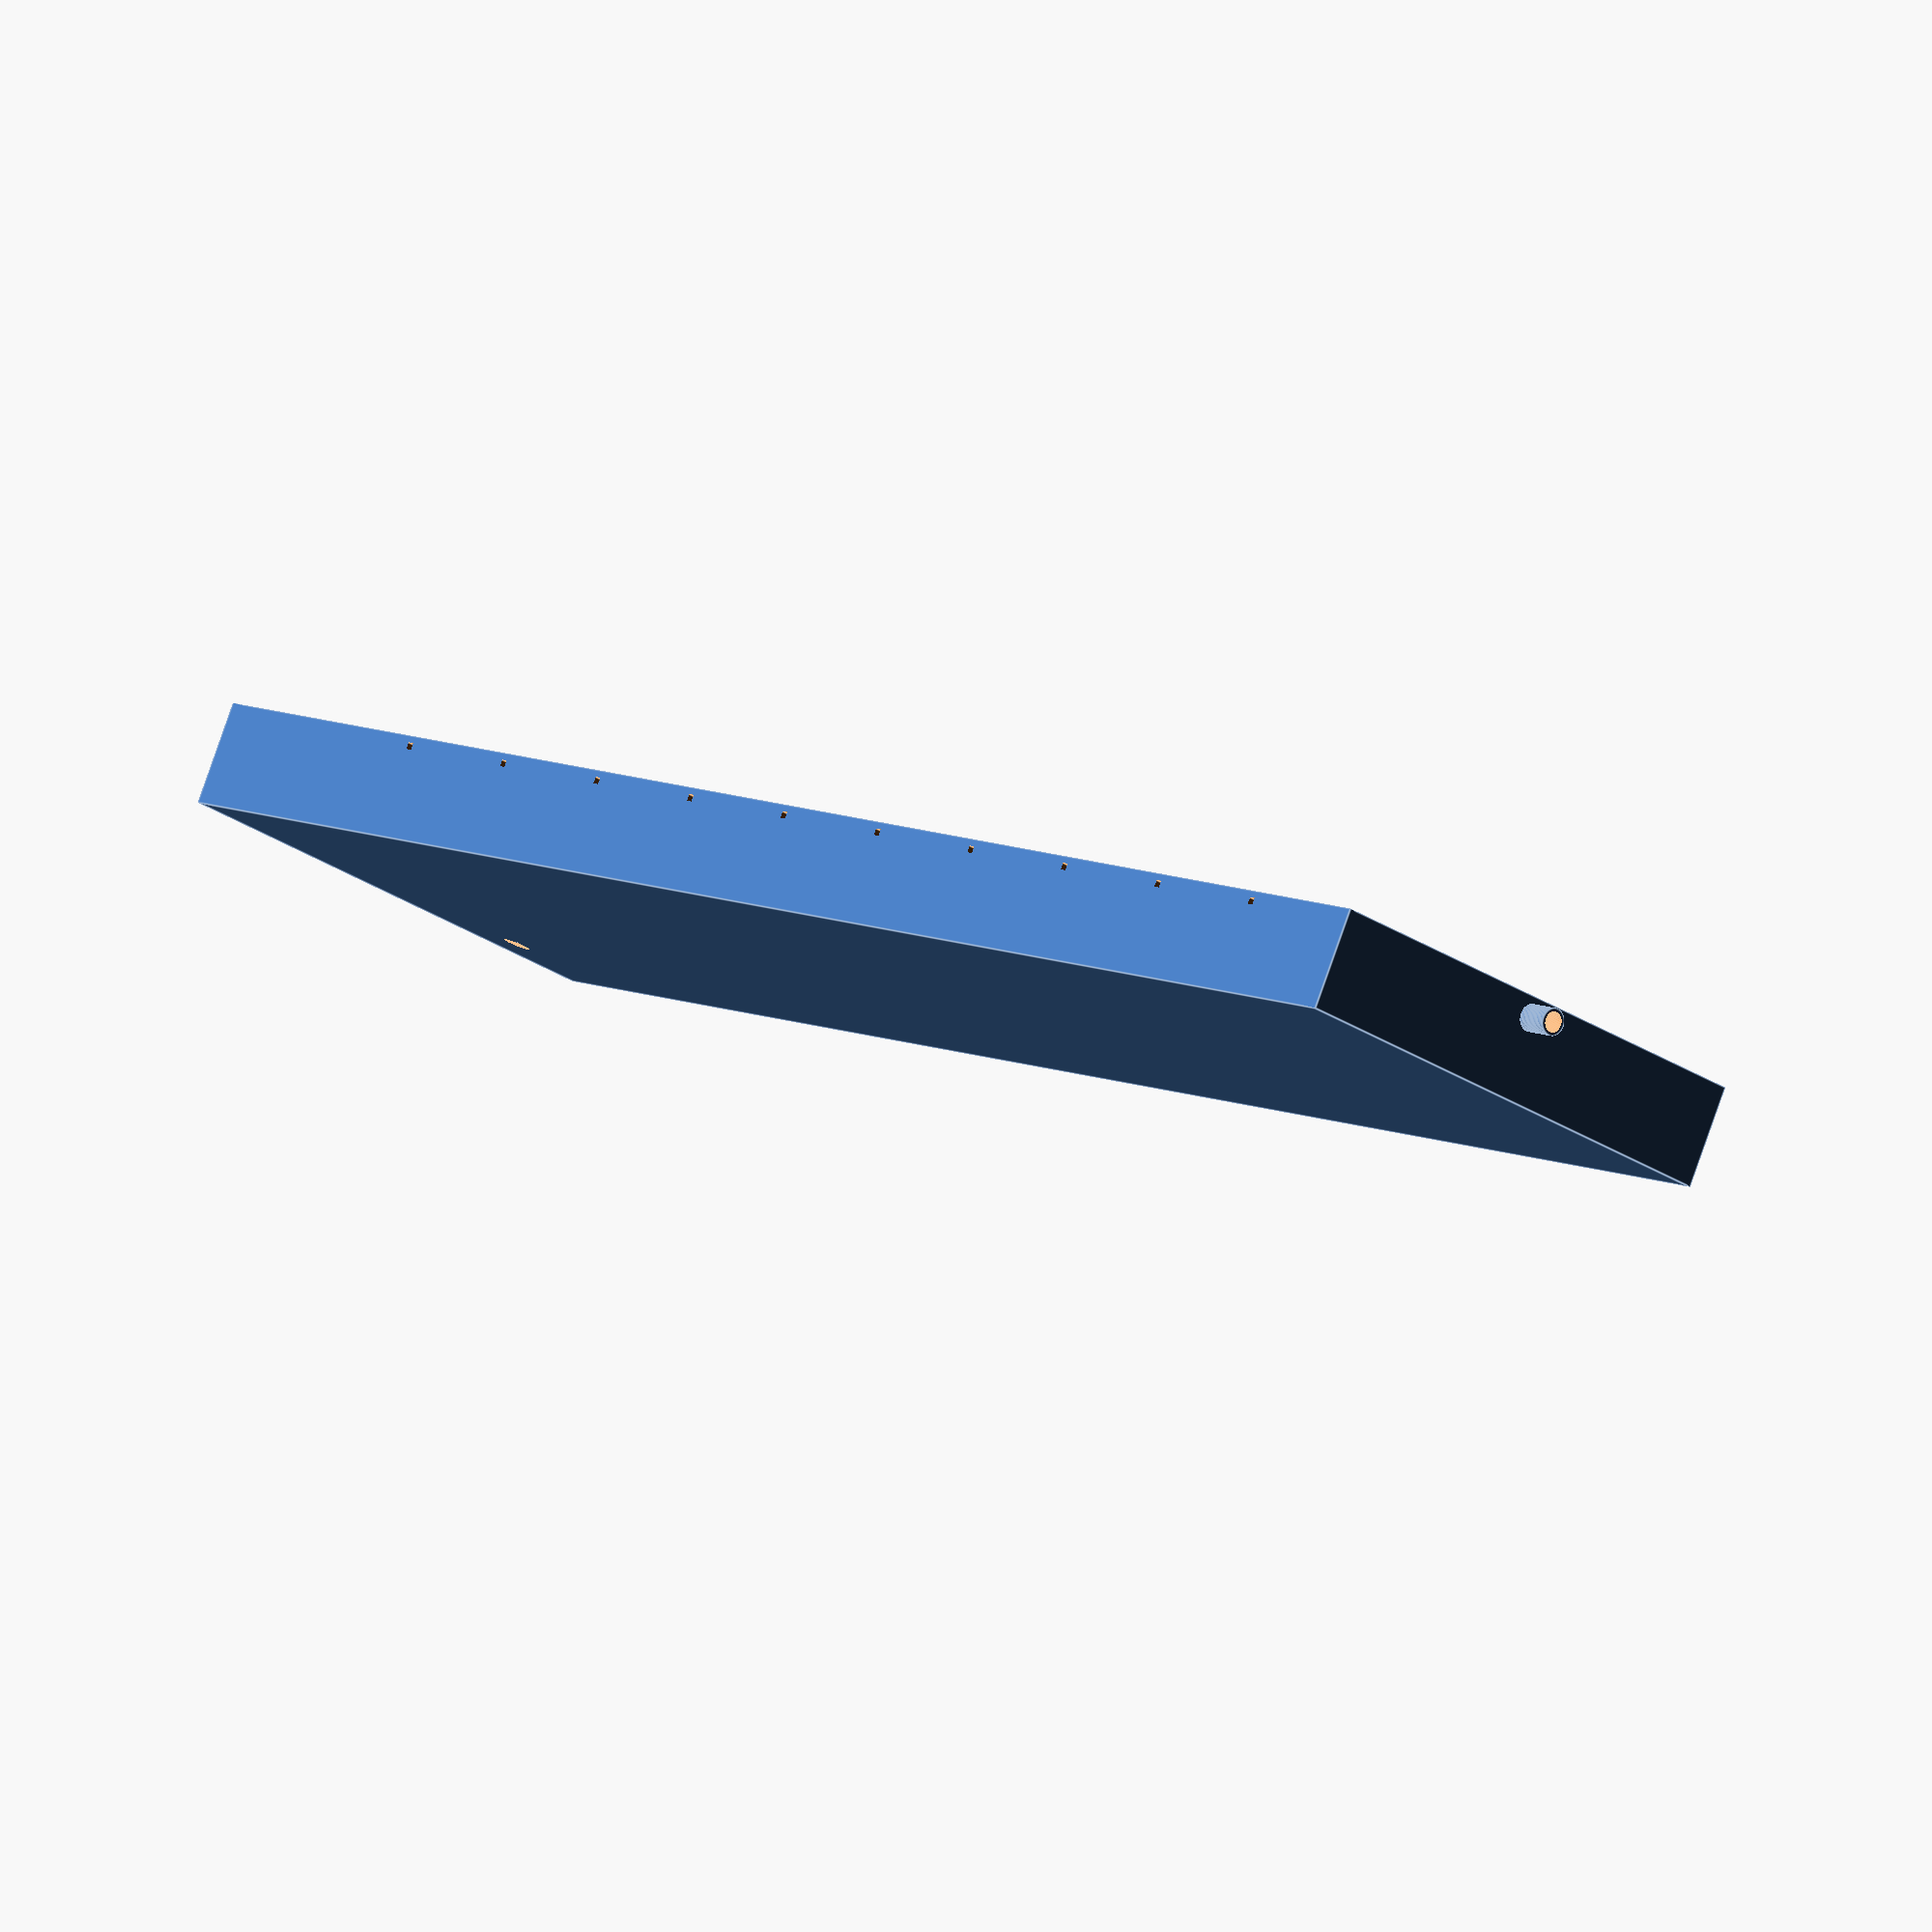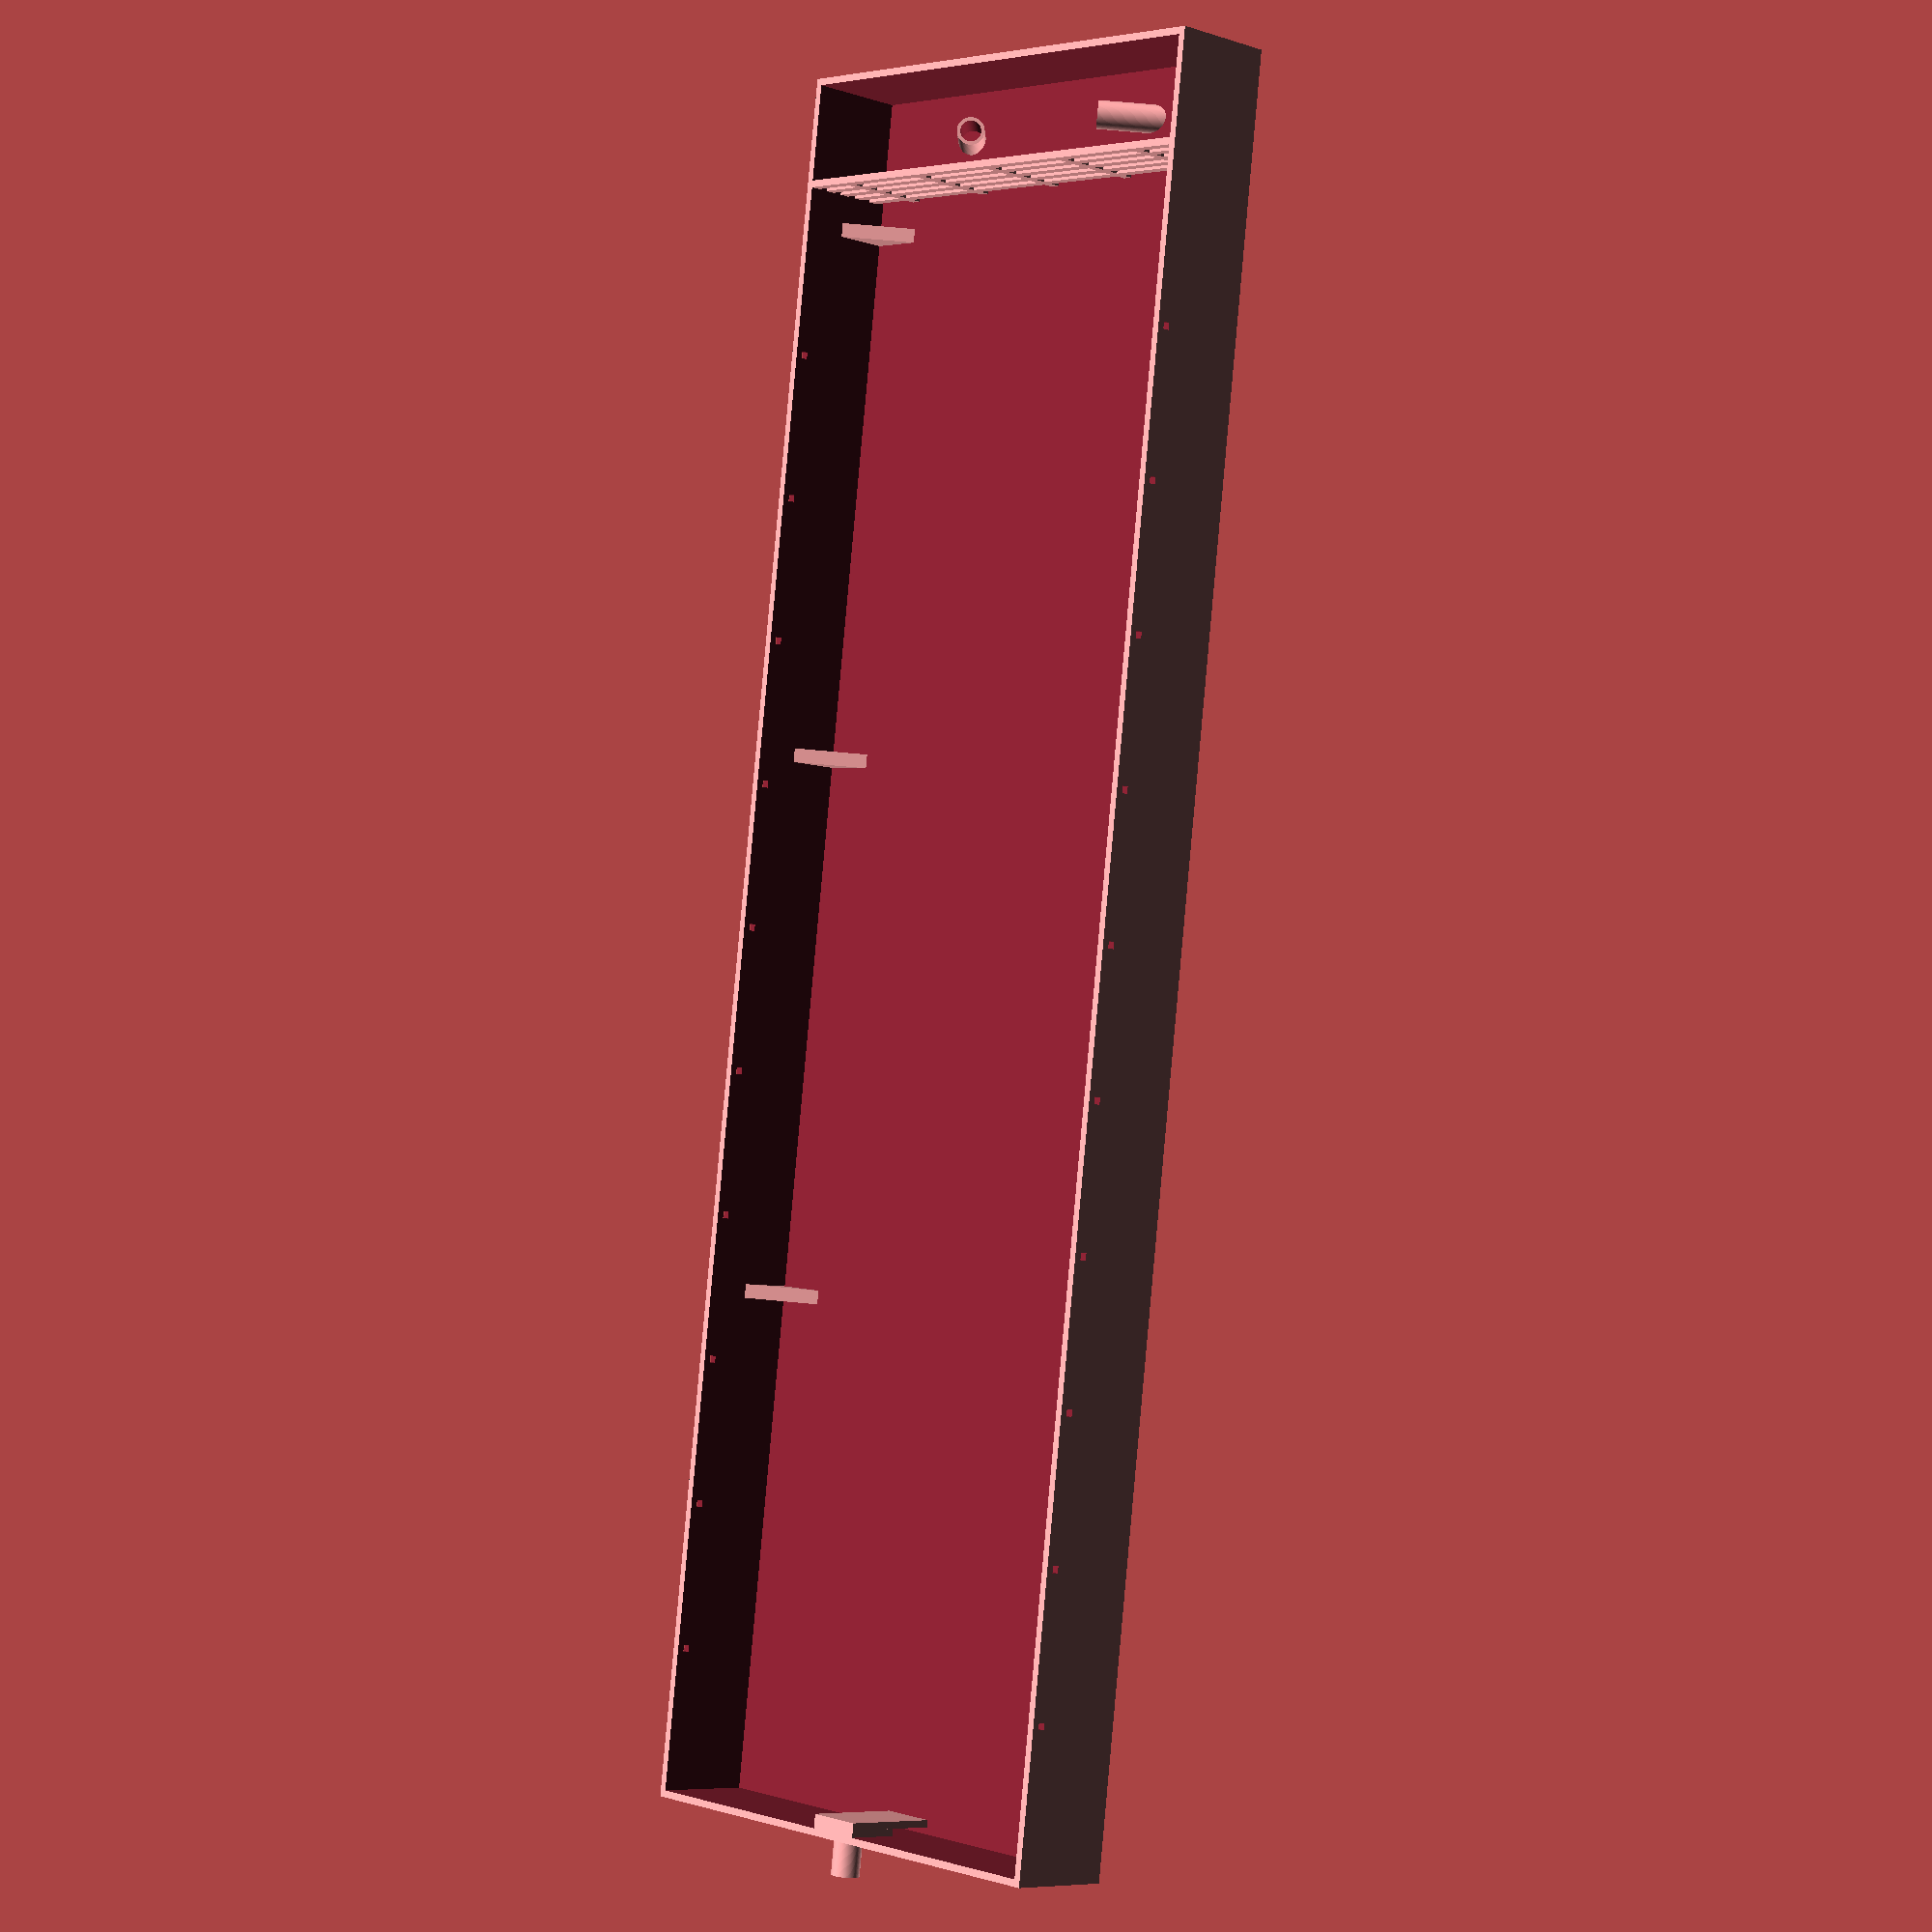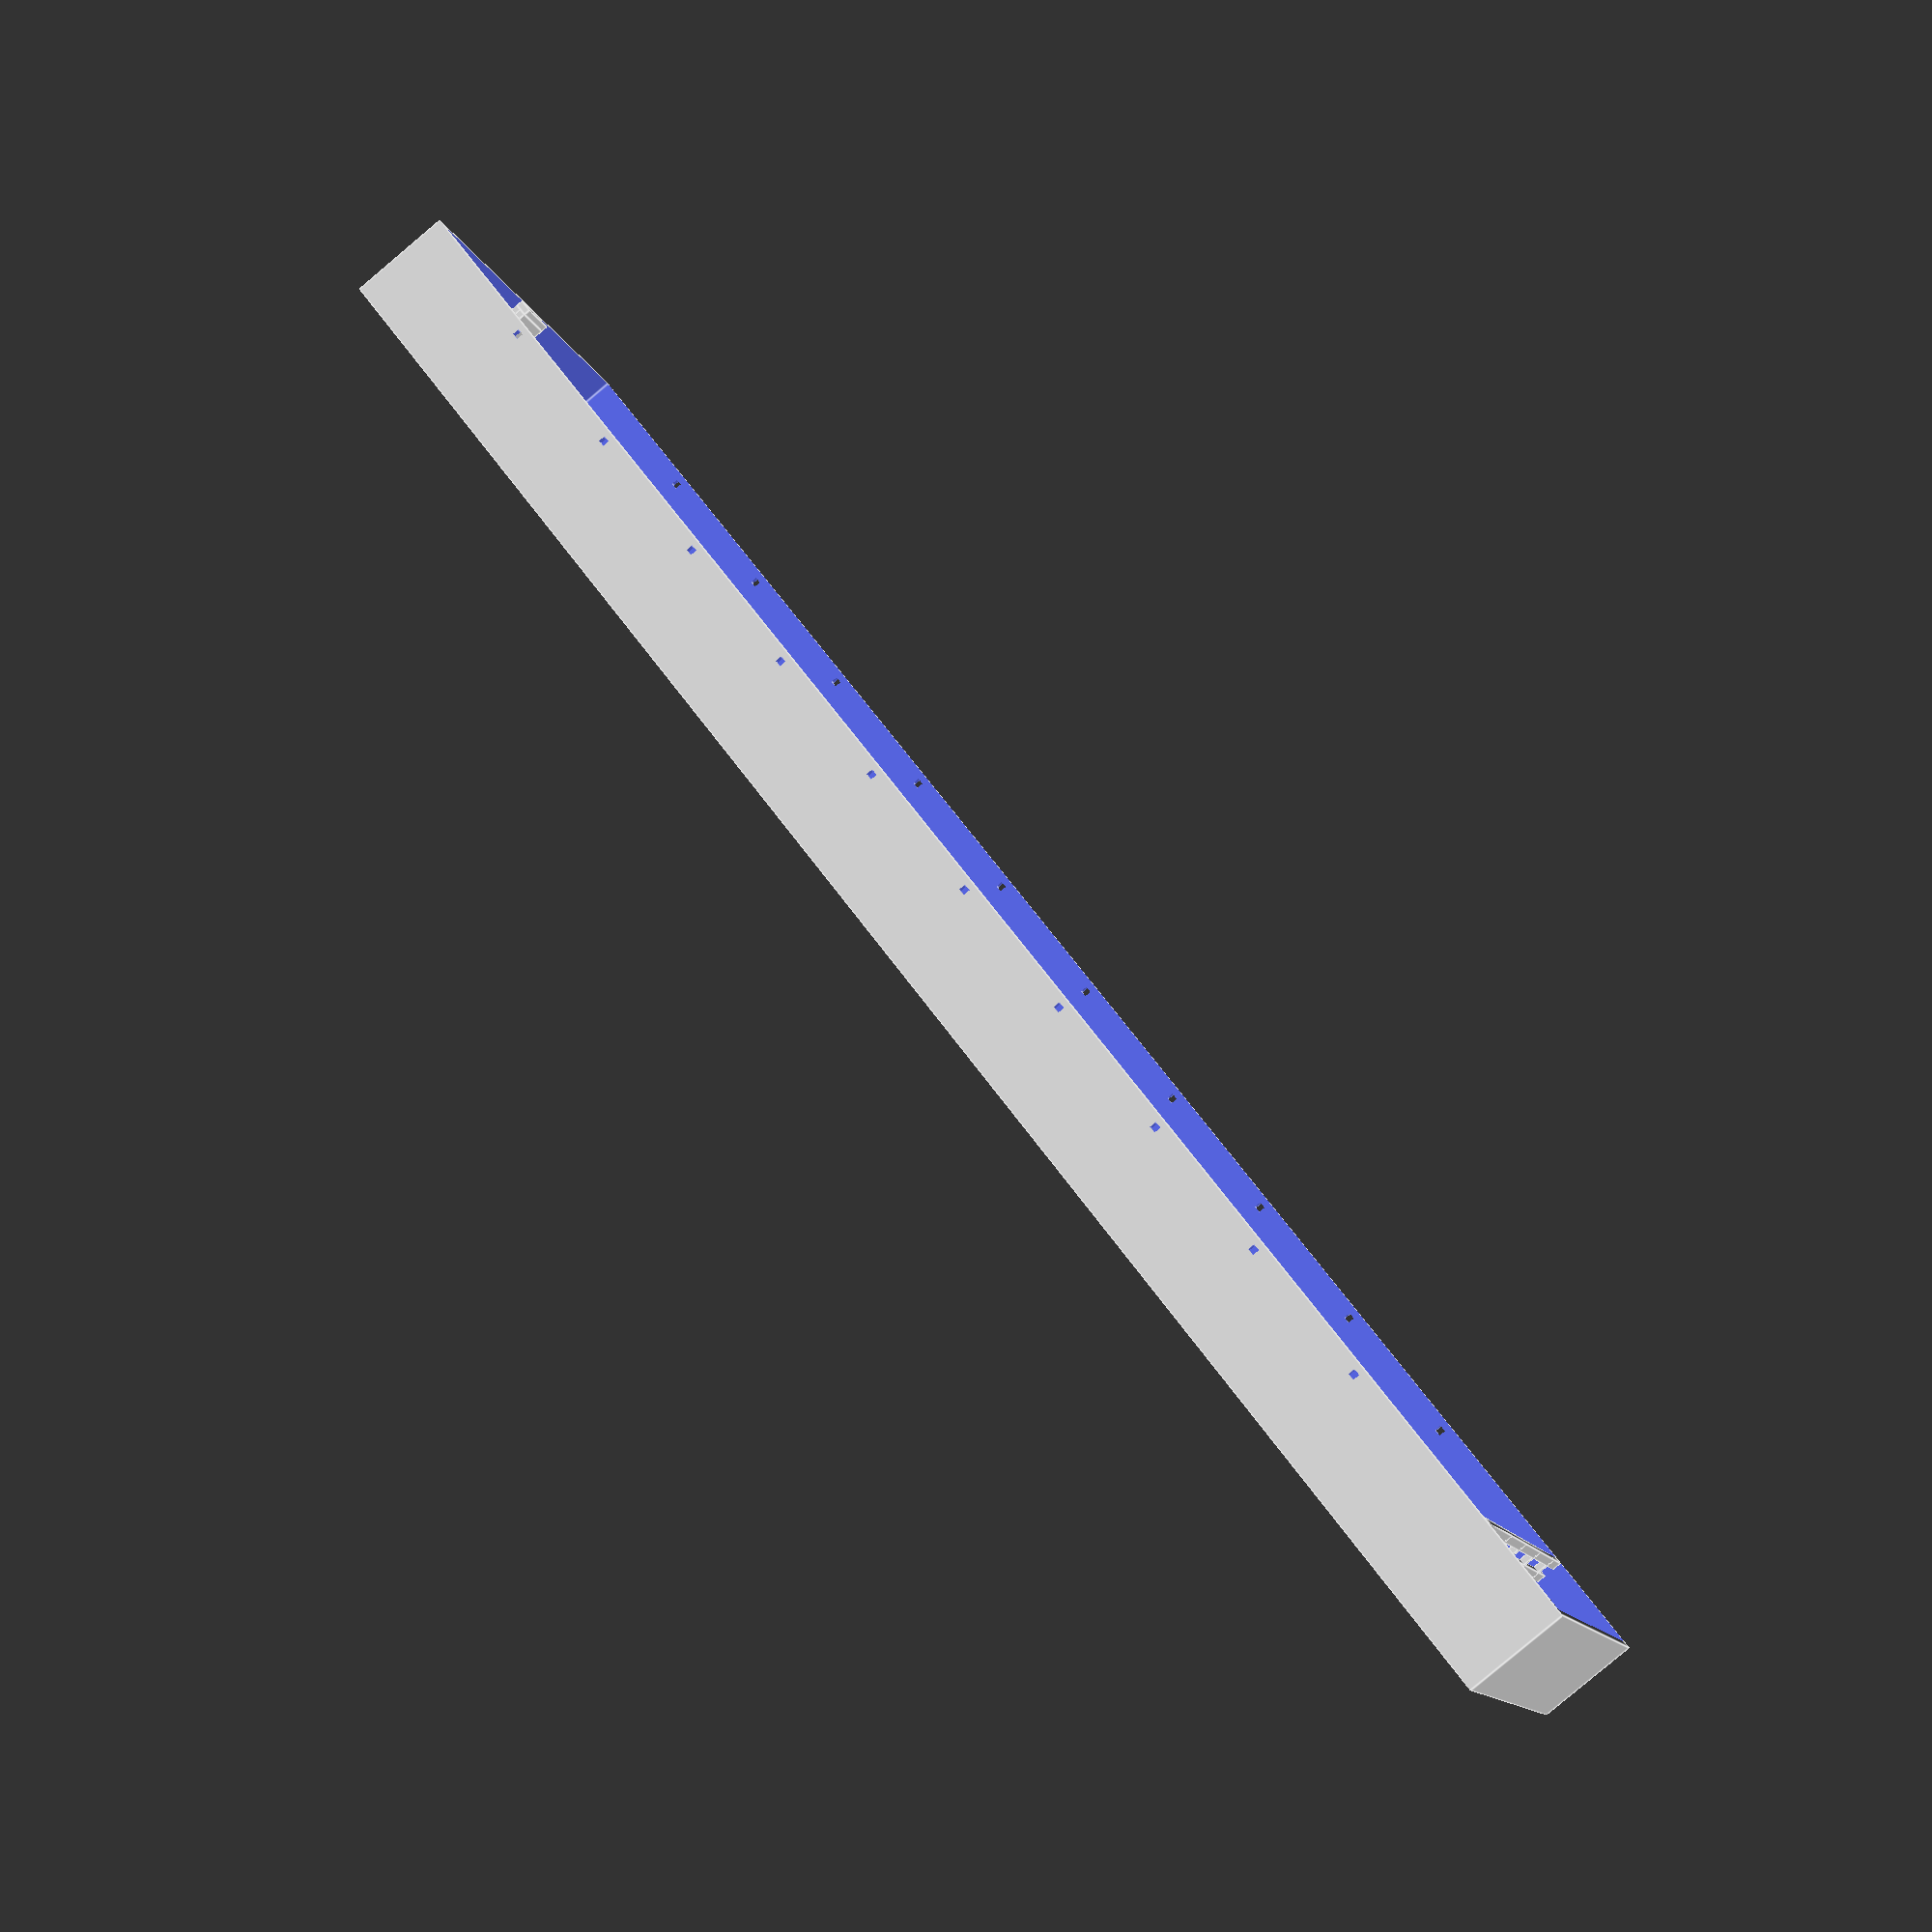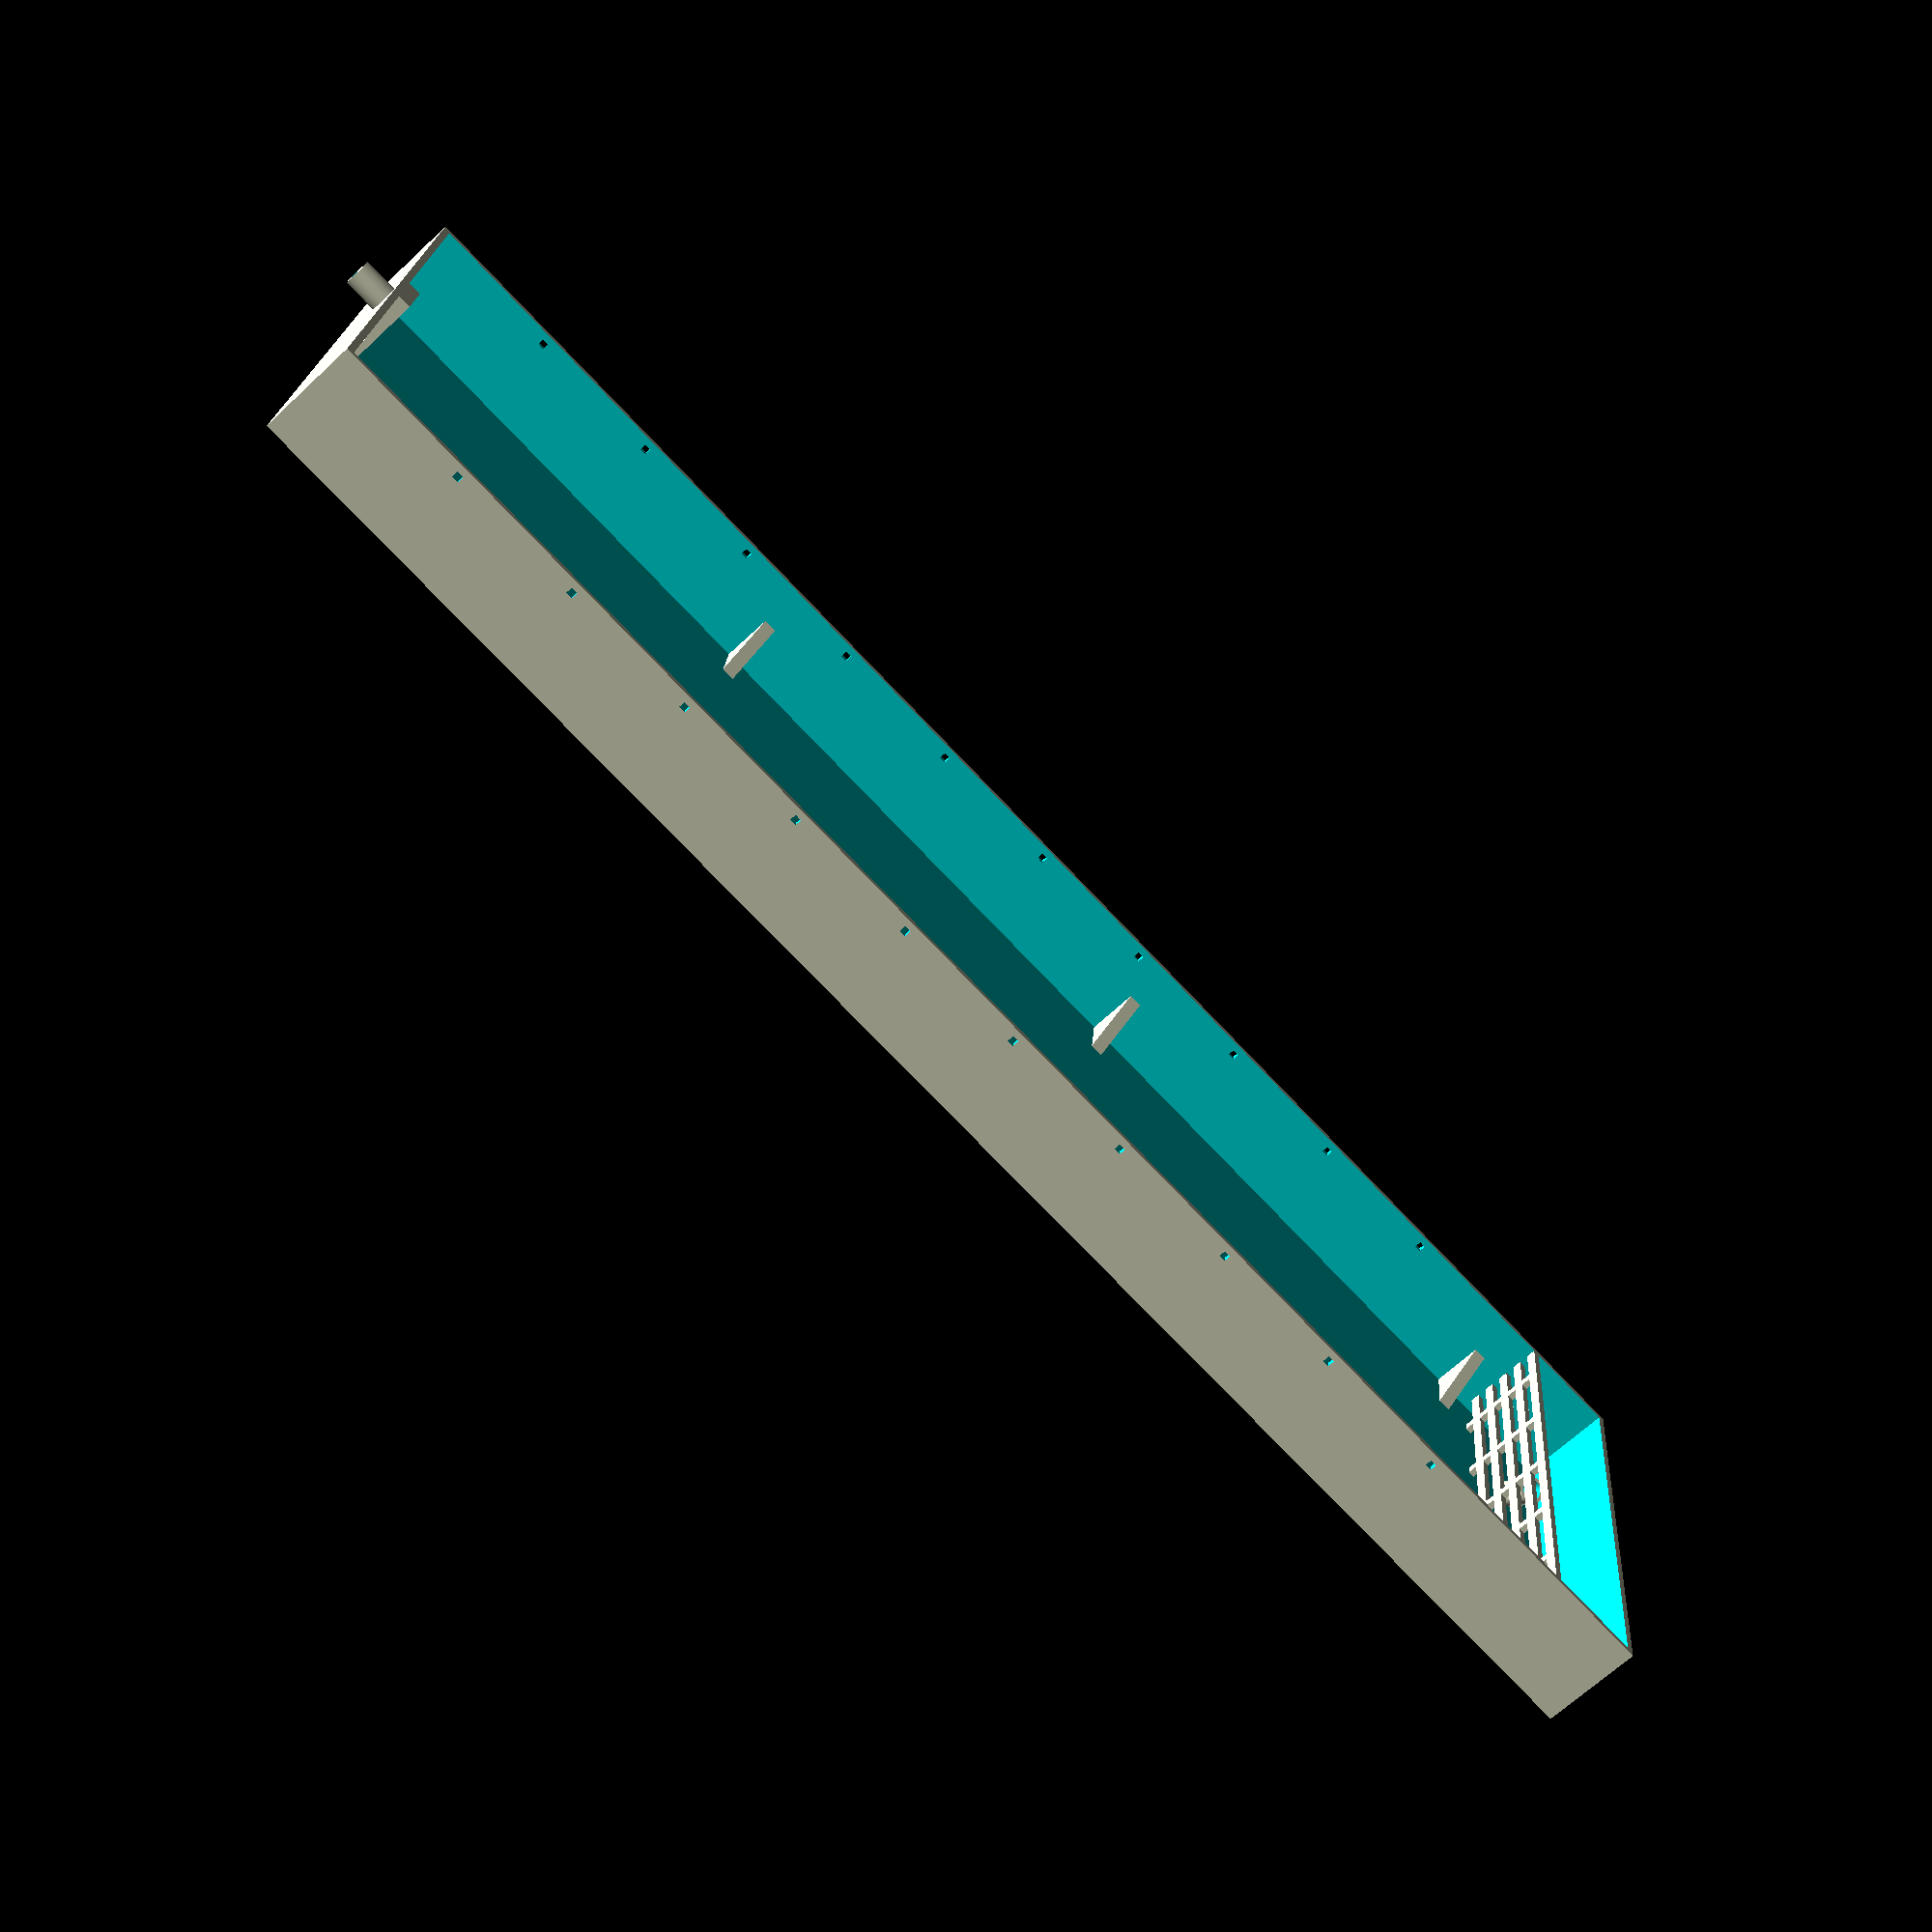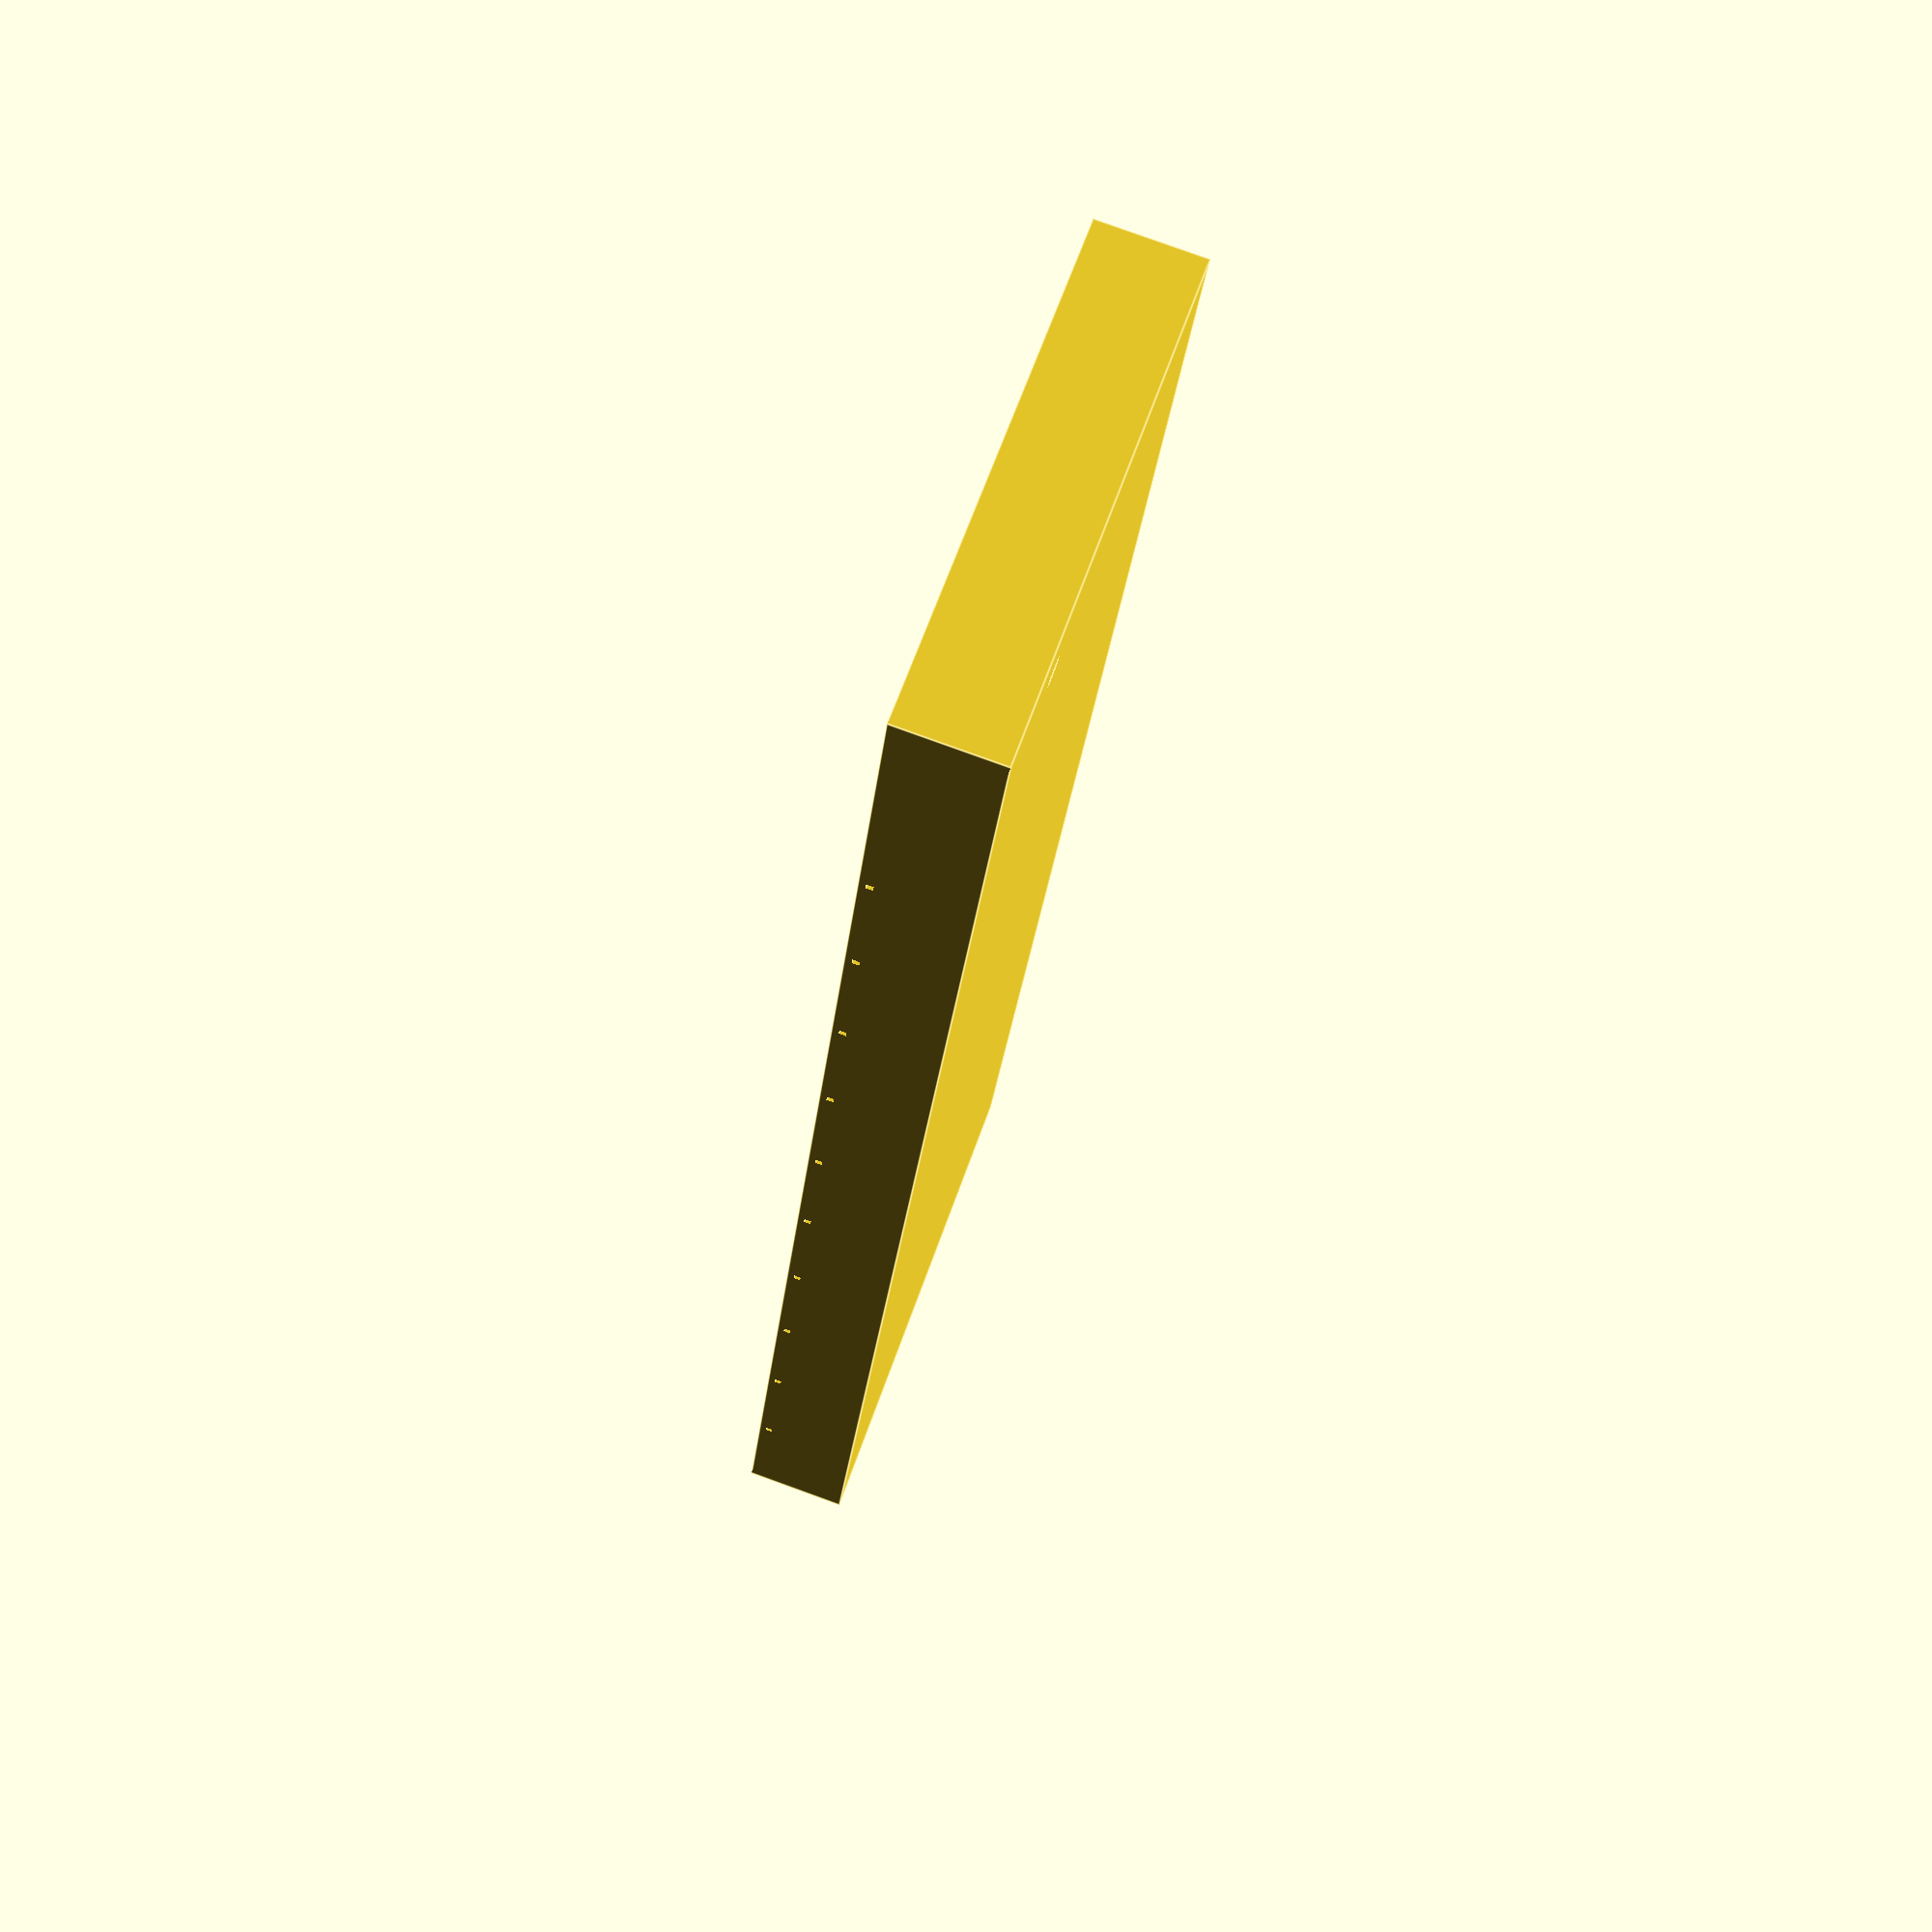
<openscad>
$fn = 100;
epsilon = 1;

printerMaxPartSize = 170;

bedWidth = 500;
bedDepth = 150;
bedHeight = 30;
bedWallThickness = 2;

intakeInnerD = 6;
intakeOuterD = 8;
intakeHeight = 10;

intakeWallSpacing = 2;
intakeWallWidth = intakeOuterD * 2;
intakeWallThickness = 2;

overflowHoleSize = 2;
overflowHolesCount = 10;

drainInnerD = 6;
drainOuterD = 8;
drainAngle = 45;
drainHeight = 15;
drainWallSpacing = 10;

filterXCount = 5;
filterYCount = 5;
filterTickness = filterXCount > filterYCount
        ? (bedDepth - bedWallThickness * 2) / (filterXCount * 2)
        : (bedHeight - bedWallThickness) / (filterYCount * 2);

bedMainPartWidth = bedWidth + intakeHeight - drainOuterD - drainWallSpacing * 2 - bedWallThickness - drainWallSpacing;
flangeCount = ceil(bedMainPartWidth / printerMaxPartSize);
flangeSize = bedHeight * 0.5;
flangeThickness = 4;

module bed() {
    difference() {
        cube([
            bedWidth,
            bedDepth,
            bedHeight
        ]);

        translate([
            bedWallThickness,
            bedWallThickness,
            bedWallThickness
        ])
        cube([
            bedWidth - bedWallThickness * 2,
            bedDepth - bedWallThickness * 2,
            bedHeight - bedWallThickness + epsilon
        ]);

        overflow();

        // intake
        translate([
            -epsilon,
            bedDepth / 2,
            bedHeight - intakeOuterD/2 - intakeWallThickness
        ])
        rotate([
            0,
            90,
            0
        ])
        cylinder(d=intakeInnerD, h = bedWallThickness + epsilon * 2);

        ///drain
        translate([
            bedWidth - bedWallThickness - drainOuterD / 2 - drainWallSpacing,
            bedWallThickness + (bedDepth - 2 * bedWallThickness) / 4,
            bedWallThickness
        ])
        rotate([
            -drainAngle,
            0,
            0
        ])
        translate([
            0,
            0,
            -drainHeight
        ])
        cylinder(d=drainInnerD, h=drainHeight * 2);
    }

}

module intake() {
     translate([
        -intakeHeight,
        bedDepth / 2,
        bedHeight - intakeOuterD/2 - intakeWallThickness
    ])
    rotate([
        0,
        90,
        0
    ])
    difference() {
        cylinder(d=intakeOuterD, h=intakeHeight);

        translate([
            0,
            0,
            -epsilon
        ])
        cylinder(d=intakeInnerD, h=intakeHeight + 2 * epsilon);
    }

    translate([
        bedWallThickness + intakeWallSpacing,
        bedDepth / 2 - intakeWallWidth / 2,
        bedWallThickness
    ])
    cube([
        intakeWallThickness,
        intakeWallWidth,
        bedHeight - bedWallThickness - intakeWallThickness
    ]);

    translate([
        bedWallThickness,
        bedDepth / 2 - intakeWallWidth / 2,
        bedHeight - intakeWallThickness
    ])
    cube([
        intakeWallThickness + intakeWallSpacing,
        intakeWallWidth,
        intakeWallThickness
    ]);

    translate([
        bedWallThickness,
        bedDepth / 2 - intakeWallWidth / 2,
        (bedHeight - bedWallThickness - intakeWallThickness) / 2 + bedWallThickness
    ])
    cube([
        intakeWallSpacing,
        intakeWallThickness,
        (bedHeight - bedWallThickness - intakeWallThickness) / 2
    ]);

    translate([
        bedWallThickness,
        bedDepth / 2 + intakeWallWidth / 2 - intakeWallThickness,
        (bedHeight - bedWallThickness - intakeWallThickness) / 2 + bedWallThickness
    ])
    cube([
        intakeWallSpacing,
        intakeWallThickness,
        (bedHeight - bedWallThickness - intakeWallThickness) / 2
    ]);
}

module overflow() {
    for(i = [1:overflowHolesCount]) {
    step = (bedMainPartWidth - intakeHeight) / (overflowHolesCount + 1) * i;

    translate([
        step,
        -epsilon,
        bedHeight - overflowHoleSize - bedWallThickness
    ])
    cube([
        overflowHoleSize,
        bedDepth + epsilon * 2,
        overflowHoleSize
    ]);
    }
}

module flange() {
    if (flangeCount > 1) {

        for(side = ["near", "far"]) {
            for(i = [1:flangeCount - 1]) {
                translate([
                    bedMainPartWidth / flangeCount * i - (flangeThickness / 2 * (side == "far" ? -1 : 1)) - intakeHeight,
                    (side == "far" ? bedDepth - bedWallThickness: bedWallThickness),
                    bedWallThickness
                ])
                rotate([
                    90,
                    0,
                    90 * (side == "far" ? -1 : 1)
                ])
                linear_extrude(height=flangeThickness)
                {
                    polygon(
                        points=[[0,0],[flangeSize,0],[0,flangeSize]],
                        paths=[[0,1,2]]
                    );
                }
            }
        }
    }

    if (bedWidth + intakeHeight > printerMaxPartSize) {
        for(side = ["near", "far"]) {
            translate([
                bedMainPartWidth - (flangeThickness / 2 * (side == "far" ? -1 : 1)) - intakeHeight - flangeThickness / 2,
                (side == "far" ? bedDepth - bedWallThickness: bedWallThickness),
                bedWallThickness
            ])
            rotate([
                90,
                0,
                90 * (side == "far" ? -1 : 1)
            ])
            linear_extrude(height=flangeThickness)
            {
                polygon(
                    points=[[0,0],[flangeSize,0],[0,flangeSize]],
                    paths=[[0,1,2]]
                );
            }
        }
    }
}

module drain() {
    translate([
        bedWidth - bedWallThickness - drainOuterD / 2 - drainWallSpacing,
        0,
        bedWallThickness
    ])
    union() {
        difference() {
            translate([
                0,
                (bedDepth - 2 * bedWallThickness) / 4 * 3 + bedWallThickness,
                0
            ])
            rotate([
                drainAngle,
                0,
                0
            ])
            difference() {
                cylinder(d=drainOuterD, h=drainHeight);

                translate([
                    0,
                    0,
                    -epsilon
                ])
                cylinder(d=drainInnerD, h=drainHeight + epsilon * 2);
            }

            translate([
                - drainWallSpacing / 2,
                (bedDepth - 2 * bedWallThickness) / 4 * 3 + bedWallThickness - max(drainHeight, drainOuterD) /2,
                -max(drainHeight, drainOuterD)
            ])
            cube([
                max(drainHeight, drainOuterD),
                max(drainHeight, drainOuterD),
                max(drainHeight, drainOuterD)
            ]);
        }

        difference() {
            translate([
                0,
                bedWallThickness + (bedDepth - 2 * bedWallThickness) / 4,
                0
            ])
            rotate([
                -drainAngle,
                0,
                0
            ])
            translate([
                0,
                0,
                -drainHeight
            ])
            difference() {
                cylinder(d=drainOuterD, h=drainHeight * 2);

                translate([
                    0,
                    0,
                    -epsilon
                ])
                cylinder(d=drainInnerD, h=drainHeight * 2 + epsilon * 2);
            }

            translate([
                -pow(drainOuterD, 2)/2,
                0,
                -bedWallThickness/2 - pow(drainOuterD, 2) ,
            ])
            cube([
                pow(drainOuterD, 2),
                pow(drainOuterD, 2),
                pow(drainOuterD, 2)
            ]);
        }
    }
}

module filter() {
    for(i = [1:filterYCount]) {
        step = (bedHeight - bedWallThickness) / (filterYCount * 2) * i;

        translate([
            bedWidth - bedWallThickness - drainOuterD - drainWallSpacing * 2 - bedWallThickness,
            bedWallThickness,
            bedWallThickness + step + filterTickness * (i - 1)
        ])
        cube([
            bedWallThickness,
            bedDepth - bedWallThickness * 2,
            filterTickness
        ]);
    }

    for(i = [1:filterXCount]) {
        step = (bedDepth - bedWallThickness * 2) / filterXCount  * i;

        translate([
            bedWidth - bedWallThickness - drainOuterD - drainWallSpacing * 2 - bedWallThickness,
            bedWallThickness + step - filterTickness / 2 - (bedDepth - bedWallThickness * 2) / filterXCount / 2,
            bedWallThickness 
        ])
        cube([
            bedWallThickness,
            filterTickness,
            bedHeight - bedWallThickness
        ]);
    }
}

bed();
intake();
flange();
drain();
filter();

</openscad>
<views>
elev=97.9 azim=228.2 roll=340.7 proj=o view=edges
elev=187.3 azim=97.5 roll=133.4 proj=p view=wireframe
elev=83.9 azim=22.1 roll=310.0 proj=p view=edges
elev=245.4 azim=185.6 roll=226.5 proj=p view=solid
elev=279.6 azim=252.7 roll=109.9 proj=p view=edges
</views>
